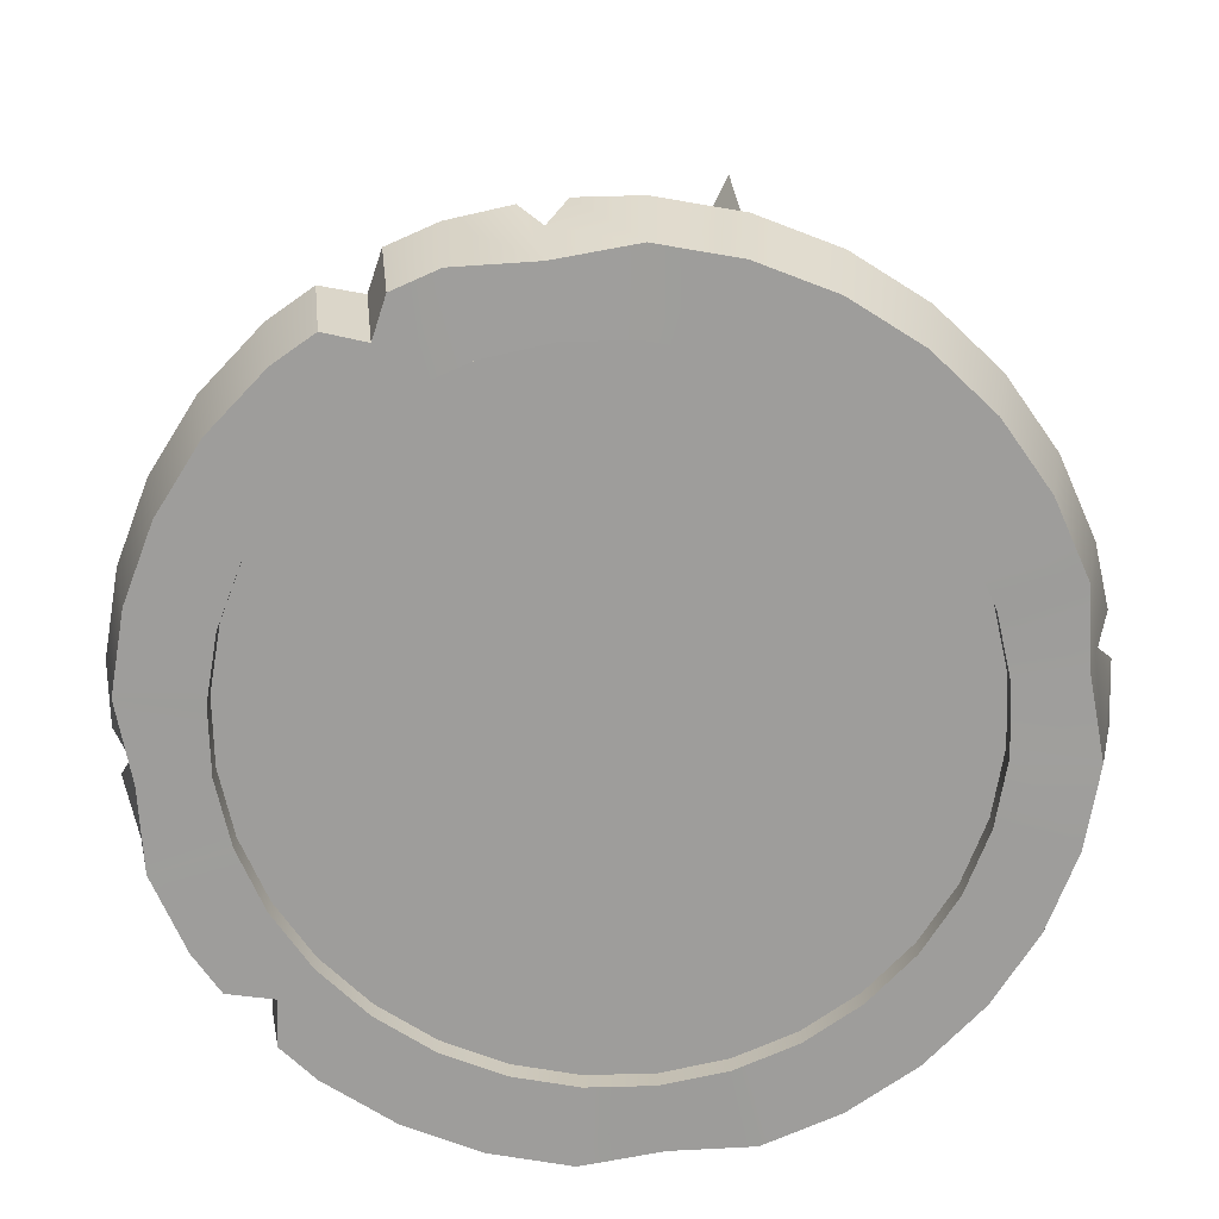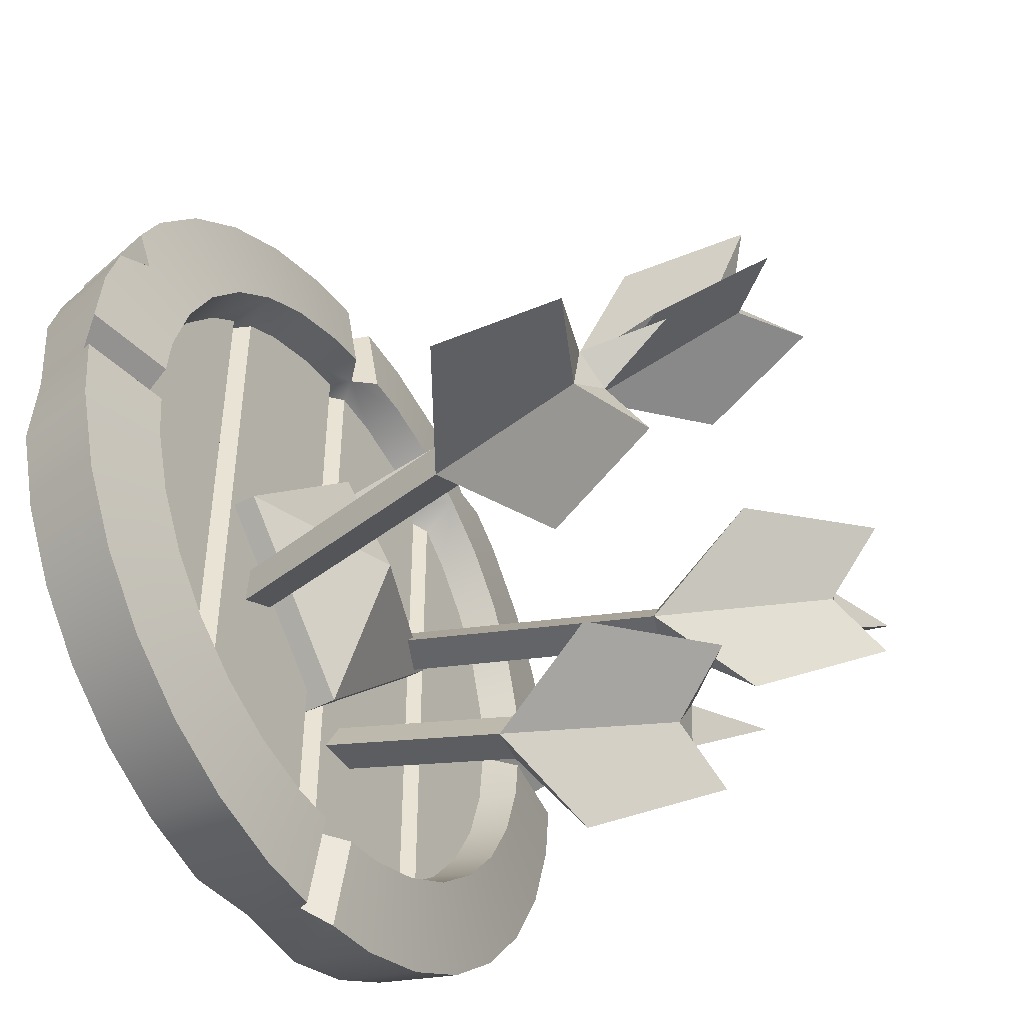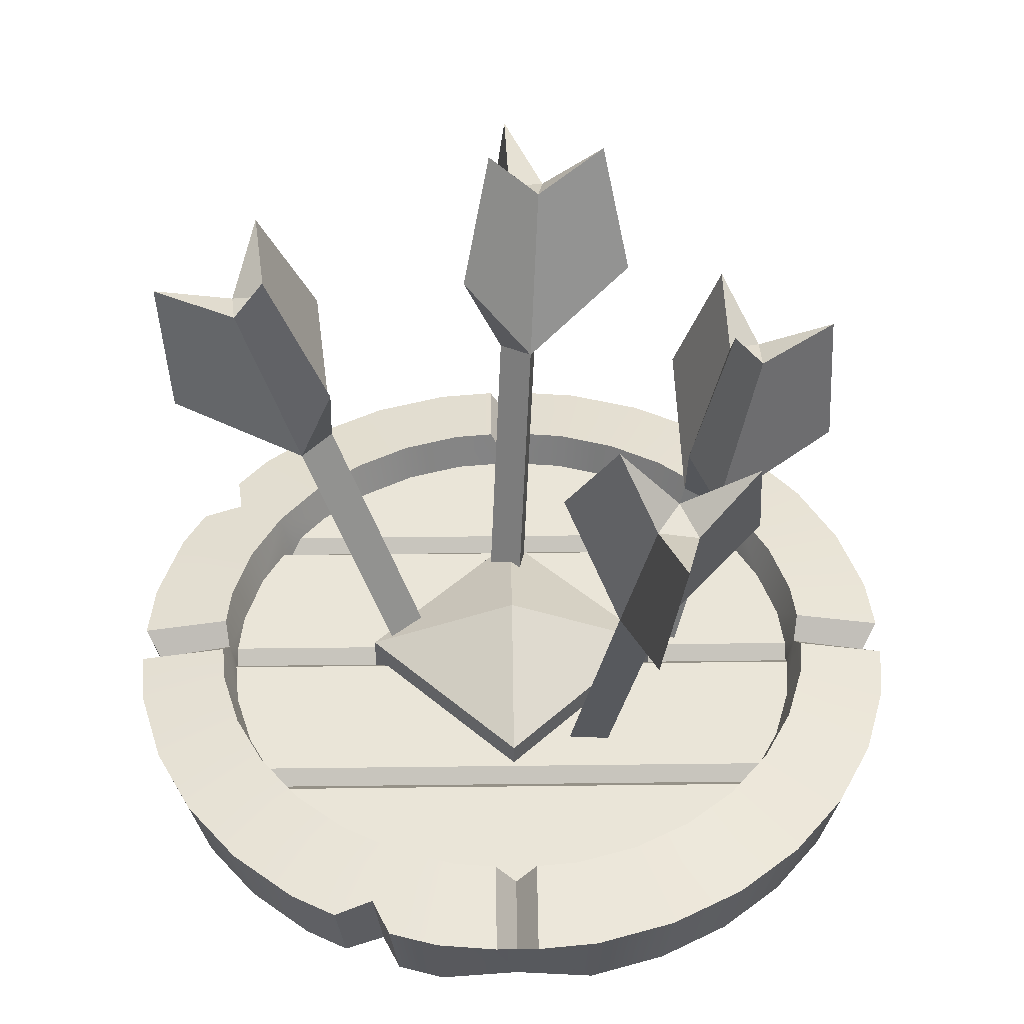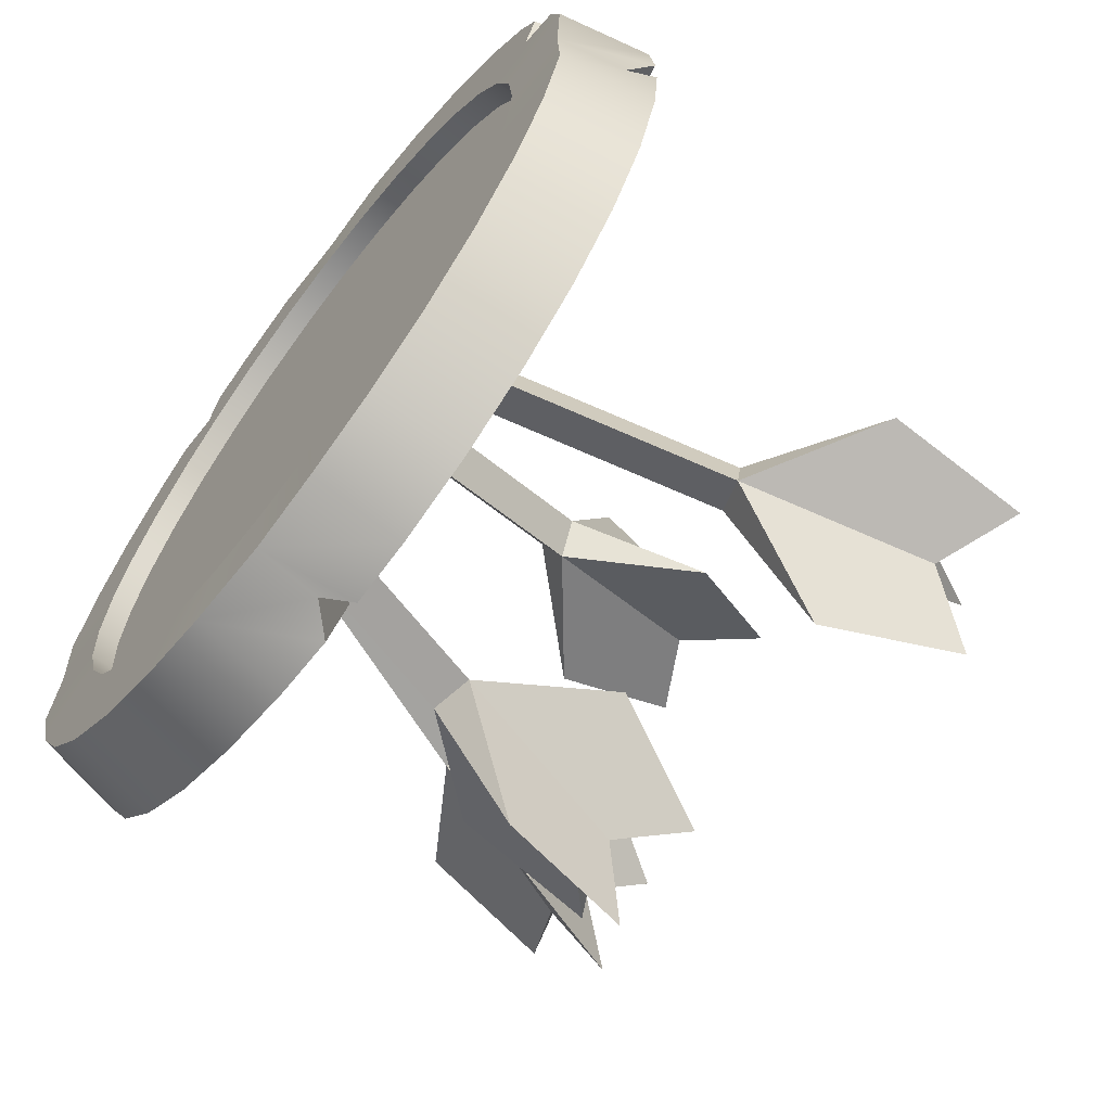
<metadata>
{"format":"obj","ext":"obj","renderer":"f3d","projection":"perspective","resolution":1024,"background":"white","views":[{"elev":-70.6,"azim":-82.8,"up":"+Z"},{"elev":-44.9,"azim":-58.3,"up":"+Y"},{"elev":45.4,"azim":-90.8,"up":"+Z"},{"elev":-66.2,"azim":-127.4,"up":"+Y"}]}
</metadata>
<code>
o shield_arrows_Cylinder.621
v 2e-06 0.2487 -0.02635
v 0.04851 0.2439 -0.02635
v 0.09516 0.2297 -0.02635
v 0.1382 0.2068 -0.02635
v 0.1758 0.1758 -0.02635
v 0.2068 0.1382 -0.02635
v 0.2297 0.09516 -0.02635
v 0.2439 0.04851 -0.02635
v 0.2487 0 -0.02635
v 0.2439 -0.04851 -0.02635
v 0.2297 -0.09516 -0.02635
v 0.2068 -0.1382 -0.02635
v 0.1758 -0.1758 -0.02635
v 0.1382 -0.2068 -0.02635
v 0.09516 -0.2297 -0.02635
v 0.04851 -0.2439 -0.02635
v 2e-06 -0.2487 -0.02635
v -0.04851 -0.2439 -0.02635
v -0.09516 -0.2297 -0.02635
v -0.1381 -0.2068 -0.02635
v -0.1758 -0.1758 -0.02635
v -0.2068 -0.1382 -0.02635
v -0.2297 -0.09516 -0.02635
v -0.2439 -0.04851 -0.02635
v -0.2487 0 -0.02635
v -0.2439 0.04851 -0.02635
v -0.2297 0.09516 -0.02635
v -0.2068 0.1382 -0.02635
v -0.1758 0.1758 -0.02635
v -0.1381 0.2068 -0.02635
v -0.09516 0.2297 -0.02635
v -0.04851 0.2439 -0.02635
v 0.04905 0.2466 0.05179
v 0.06278 0.3156 0.03991
v 0.09621 0.2323 0.05179
v 0.1231 0.2973 0.03991
v 0.1397 0.209 0.05179
v 0.1778 0.1778 0.05179
v 0.2275 0.2275 0.03991
v 0.209 0.1397 0.05179
v 0.2676 0.1788 0.03991
v 0.2323 0.0962 0.05179
v 0.2973 0.1231 0.03991
v 0.2466 0.04904 0.05179
v 0.3156 0.06278 0.03991
v 0.2466 -0.04904 0.05179
v 0.3156 -0.06278 0.03991
v 0.2323 -0.0962 0.05179
v 0.2973 -0.1231 0.03991
v 0.209 -0.1397 0.05179
v 0.2676 -0.1788 0.03991
v 0.1778 -0.1778 0.05179
v 0.2275 -0.2275 0.03991
v 0.1397 -0.209 0.05179
v 0.1788 -0.2675 0.03991
v 0.09621 -0.2323 0.05179
v 0.1231 -0.2973 0.03991
v 0.04905 -0.2466 0.05179
v 0.06278 -0.3156 0.03991
v -0.04904 -0.2466 0.05179
v -0.06277 -0.3156 0.03991
v -0.0962 -0.2323 0.05179
v -0.1231 -0.2973 0.03991
v -0.1397 -0.209 0.05179
v -0.1788 -0.2675 0.03991
v -0.1778 -0.1778 0.05179
v -0.2275 -0.2275 0.03991
v -0.209 -0.1397 0.05179
v -0.2675 -0.1788 0.03991
v -0.2323 -0.0962 0.05179
v -0.2973 -0.1231 0.03991
v -0.2466 -0.04904 0.05179
v -0.3156 -0.06278 0.03991
v -0.2466 0.04904 0.05179
v -0.3156 0.06278 0.03991
v -0.2323 0.0962 0.05179
v -0.209 0.1397 0.05179
v -0.2675 0.1788 0.03991
v -0.1778 0.1778 0.05179
v -0.2275 0.2275 0.03991
v -0.1397 0.209 0.05179
v -0.1788 0.2675 0.03991
v -0.0962 0.2323 0.05179
v -0.1231 0.2973 0.03991
v -0.04904 0.2466 0.05179
v -0.06277 0.3156 0.03991
v 0.04729 0.2377 0.02117
v 0.09276 0.2239 0.02117
v 0.1714 0.1714 0.02117
v 0.2015 0.1347 0.02117
v 0.2239 0.09276 0.02117
v 0.2377 0.04729 0.02117
v 0.2424 -0 0.02117
v 0.2377 -0.04729 0.02117
v 0.2239 -0.09276 0.02117
v 0.2015 -0.1347 0.02117
v 0.1714 -0.1714 0.02117
v 0.09276 -0.2239 0.02117
v 0.04729 -0.2377 0.02117
v -0.04729 -0.2377 0.02117
v -0.09276 -0.2239 0.02117
v -0.1714 -0.1714 0.02117
v -0.2015 -0.1347 0.02117
v -0.2239 -0.09276 0.02117
v -0.2377 -0.04729 0.02117
v -0.2424 0 0.02117
v -0.2377 0.04729 0.02117
v -0.2239 0.09276 0.02117
v -0.2015 0.1347 0.02117
v -0.1714 0.1714 0.02117
v -0.09276 0.2239 0.02117
v -0.04729 0.2377 0.02117
v 2e-06 0.2975 -0.02557
v 0.05992 0.3012 -0.02635
v 0.1175 0.2837 -0.02635
v 0.2172 0.2172 -0.02635
v 0.2554 0.1706 -0.02635
v 0.2837 0.1175 -0.02635
v 0.3012 0.05992 -0.02635
v 0.2975 0 -0.02557
v 0.3012 -0.05992 -0.02635
v 0.2837 -0.1175 -0.02635
v 0.2554 -0.1706 -0.02635
v 0.2172 -0.2172 -0.02635
v 0.1706 -0.2554 -0.02635
v 0.1175 -0.2837 -0.02635
v 0.05992 -0.3012 -0.02635
v 2e-06 -0.2978 -0.02417
v -0.05992 -0.3012 -0.02635
v -0.1175 -0.2837 -0.02635
v -0.1706 -0.2554 -0.02635
v -0.2172 -0.2172 -0.02635
v -0.2554 -0.1706 -0.02635
v -0.2837 -0.1175 -0.02635
v -0.3012 -0.05992 -0.02635
v -0.2975 0 -0.02557
v -0.3012 0.05992 -0.02635
v -0.2554 0.1706 -0.02635
v -0.2172 0.2172 -0.02635
v -0.1706 0.2554 -0.02635
v -0.1175 0.2837 -0.02635
v -0.05992 0.3012 -0.02635
v 2e-06 0.2487 -0.009818
v 0.04851 0.2439 -0.009818
v 0.09516 0.2297 -0.009818
v 0.1382 0.2068 -0.009818
v 0.1758 0.1758 -0.009818
v 0.2068 0.1382 -0.009818
v 0.2297 0.09516 -0.009818
v 0.2439 0.04851 -0.009818
v 0.2487 0 -0.009818
v 0.2439 -0.04851 -0.009818
v 0.2297 -0.09516 -0.009818
v 0.2068 -0.1382 -0.009818
v 0.1758 -0.1758 -0.009818
v 0.1382 -0.2068 -0.009818
v 0.09516 -0.2297 -0.009818
v 0.04851 -0.2439 -0.009818
v 2e-06 -0.2487 -0.009818
v -0.04851 -0.2439 -0.009818
v -0.09516 -0.2297 -0.009818
v -0.1381 -0.2068 -0.009818
v -0.1758 -0.1758 -0.009818
v -0.2068 -0.1382 -0.009818
v -0.2297 -0.09516 -0.009818
v -0.2439 -0.04851 -0.009818
v -0.2487 0 -0.009818
v -0.2439 0.04851 -0.009818
v -0.2297 0.09516 -0.009818
v -0.2068 0.1382 -0.009818
v -0.1758 0.1758 -0.009818
v -0.1381 0.2068 -0.009818
v -0.09516 0.2297 -0.009818
v -0.04851 0.2439 -0.009818
v -0.01634 0.3202 0.03991
v 0.01635 0.3202 0.03991
v 2e-06 0.3083 0.02317
v 0.01635 0.2498 0.05179
v -0.01634 0.2498 0.05179
v 2e-06 0.2468 0.03611
v 0.2498 -0.01634 0.05179
v 0.2498 0.01635 0.05179
v 0.3202 0.01634 0.03991
v 0.3202 -0.01634 0.03991
v 0.3083 0 0.02317
v -0.01634 -0.2498 0.05179
v 0.01635 -0.2498 0.05179
v 2e-06 -0.2468 0.03611
v 0.01635 -0.3202 0.03991
v -0.01634 -0.3202 0.03991
v 2e-06 -0.308 0.02177
v -0.2498 0.01635 0.05179
v -0.2498 -0.01634 0.05179
v -0.3202 -0.01634 0.03991
v -0.3202 0.01635 0.03991
v -0.3083 0 0.02317
v 0.1985 0.2514 0.03991
v 0.1563 0.2796 0.03991
v 0.1648 0.2467 0.04415
v 0.1482 0.2674 -0.02635
v 0.1903 0.2392 -0.02635
v 0.1565 0.2342 -0.02635
v -0.2861 0.144 0.03991
v -0.3042 0.1005 0.03991
v -0.2757 0.1142 0.04386
v -0.2906 0.09485 -0.02635
v -0.2726 0.1384 -0.02635
v -0.2618 0.1085 -0.02635
v 0 -4e-06 0.08658
v 1e-06 0.1198 0.03984
v 0.1198 -4e-06 0.03984
v -0.1198 -4e-06 0.03984
v 1e-06 -0.1198 0.03984
v -0.0109 0.2413 0.02117
v 0.01091 0.2413 0.02117
v 2e-06 0.2418 0.01043
v 0.1238 0.2074 0.02117
v 0.1456 0.1926 0.02117
v 0.1347 0.2006 0.01043
v 0.1456 -0.1926 0.02117
v 0.1238 -0.2074 0.02117
v 0.1347 -0.2006 0.01043
v 0.01091 -0.2413 0.02117
v -0.0109 -0.2413 0.02117
v 2e-06 -0.2418 0.01043
v -0.1238 -0.2074 0.02117
v -0.1456 -0.1926 0.02117
v -0.1347 -0.2006 0.01043
v -0.1456 0.1926 0.02117
v -0.1238 0.2074 0.02117
v -0.1347 0.2006 0.01043
v -0.1714 0 0.02117
v 0.2127 -0 0.02117
v -0.04729 -0 0.02117
v -0.2127 0 0.02117
v 0.1714 -0 0.02117
v 0.09276 -0 0.02117
v -0.09276 -0 0.02117
v 0.04729 -0 0.02117
v 0.1238 -0 0.02117
v 0.1347 -0 0.01043
v 0.1456 -0 0.02117
v -0.1238 0 0.02117
v -0.1347 0 0.01043
v -0.1456 0 0.02117
v -0.0109 -0 0.02117
v 2e-06 -0 0.01043
v 0.01091 -0 0.02117
v 1e-06 0.1198 0.004825
v 0.1198 -4e-06 0.004825
v -0.1198 -4e-06 0.004825
v 1e-06 -0.1198 0.004825
v 0.1748 -0.02222 0.2334
v 0.2234 -0.02867 0.3671
v 0.1638 0.007368 0.239
v 0.2131 -0.000612 0.3724
v 0.145 -0.01799 0.2446
v 0.1953 -0.02466 0.3777
v 0.2645 0.01807 0.2875
v 0.2761 0.002736 0.3911
v 0.1767 -0.1006 0.3138
v 0.2158 -0.07882 0.4091
v 0.1255 0.03788 0.3401
v 0.1806 0.01635 0.4271
v 0.08753 -0.009795 -0.002354
v 0.07658 0.01979 0.003255
v 0.05781 -0.005562 0.008864
v -0.129 -0.09833 0.2435
v -0.169 -0.1187 0.3787
v -0.1553 -0.08078 0.2385
v -0.194 -0.1021 0.374
v -0.156 -0.1124 0.2336
v -0.1947 -0.1321 0.3693
v -0.1255 -0.03726 0.3377
v -0.167 -0.07417 0.4272
v -0.1286 -0.1854 0.3145
v -0.1691 -0.176 0.4112
v -0.252 -0.1032 0.2912
v -0.2539 -0.1195 0.3952
v -0.05987 -0.06225 0.00422
v -0.08622 -0.0447 -0.000744
v -0.08688 -0.07635 -0.005708
v 0.06035 0.1761 0.2334
v 0.07775 0.222 0.3671
v 0.02904 0.1722 0.239
v 0.04806 0.2184 0.3724
v 0.04944 0.1482 0.2446
v 0.0674 0.1955 0.3777
v 0.04164 0.2727 0.2875
v 0.05921 0.2805 0.3911
v 0.1371 0.1601 0.3138
v 0.1248 0.2031 0.4091
v -0.009433 0.1419 0.3401
v 0.02412 0.1906 0.4271
v 0.02832 0.09404 -0.002354
v -0.002989 0.09015 0.003255
v 0.01741 0.06608 0.008864
v 0.07566 -0.1752 0.1567
v 0.1002 -0.2057 0.2937
v 0.06044 -0.1485 0.1656
v 0.08572 -0.1803 0.3021
v 0.04414 -0.1759 0.1624
v 0.07026 -0.2063 0.2991
v 0.1489 -0.1401 0.2343
v 0.1436 -0.1759 0.3332
v 0.07256 -0.2684 0.2195
v 0.09116 -0.264 0.323
v 0.001327 -0.1431 0.261
v 0.04221 -0.1779 0.3515
v 0.04624 -0.1393 -0.002289
v 0.03102 -0.1125 0.006579
v 0.01471 -0.1399 0.003401
f 114 34 36 115
f 87 88 35 33
f 88 217 37 35
f 89 90 40 38
f 90 91 42 40
f 91 92 44 42
f 119 45 183 185 120
f 183 45 44 182
f 94 95 48 46
f 95 96 50 48
f 96 97 52 50
f 54 221 98 56
f 99 223 188 187 58
f 98 99 58 56
f 127 59 189 191 128
f 189 59 58 187
f 100 101 62 60
f 101 226 64 62
f 102 103 68 66
f 103 104 70 68
f 104 105 72 70
f 135 73 194 196 136
f 194 73 72 193
f 107 108 76 74
f 108 109 77 76
f 109 110 79 77
f 81 230 111 83
f 111 112 85 83
f 47 184 181 46
f 19 20 162 161
f 113 177 176 34 114
f 115 36 198 200
f 116 39 41 117
f 117 41 43 118
f 118 43 45 119
f 120 185 184 47 121
f 61 190 186 60
f 121 47 49 122
f 122 49 51 123
f 123 51 53 124
f 124 53 55 125
f 125 55 57 126
f 126 57 59 127
f 128 191 190 61 129
f 75 195 192 74
f 129 61 63 130
f 130 63 65 131
f 131 65 67 132
f 132 67 69 133
f 133 69 71 134
f 134 71 73 135
f 136 196 195 75 137
f 27 26 137 206 208
f 137 75 204 206
f 138 78 80 139
f 139 80 82 140
f 140 82 84 141
f 141 84 86 142
f 4 3 115 200 202
f 175 86 85 179
f 36 34 33 35
f 201 197 39 116
f 199 198 36 35 37
f 41 39 38 40
f 43 41 40 42
f 45 43 42 44
f 92 93 182 44
f 93 94 46 181
f 49 47 46 48
f 51 49 48 50
f 53 51 50 52
f 55 53 52 54
f 57 55 54 56
f 59 57 56 58
f 188 224 100 60 186
f 63 61 60 62
f 65 63 62 64
f 67 65 64 66
f 69 67 66 68
f 71 69 68 70
f 73 71 70 72
f 105 106 193 72
f 106 107 74 192
f 207 203 78 138
f 205 204 75 74 76
f 80 78 77 79
f 82 80 79 81
f 84 82 81 83
f 86 84 83 85
f 142 86 175 177 113
f 180 215 87 33 178
f 110 229 81 79
f 97 220 54 52
f 37 218 89 38
f 64 227 102 66
f 112 214 180 179 85
f 2 1 113 114
f 3 2 114 115
f 5 4 202 201 116
f 6 5 116 117
f 7 6 117 118
f 8 7 118 119
f 9 8 119 120
f 10 9 120 121
f 11 10 121 122
f 12 11 122 123
f 13 12 123 124
f 14 13 124 125
f 15 14 125 126
f 16 15 126 127
f 17 16 127 128
f 18 17 128 129
f 19 18 129 130
f 20 19 130 131
f 21 20 131 132
f 22 21 132 133
f 23 22 133 134
f 24 23 134 135
f 25 24 135 136
f 26 25 136 137
f 28 27 208 207 138
f 29 28 138 139
f 30 29 139 140
f 31 30 140 141
f 32 31 141 142
f 1 32 142 113
f 6 7 149 148
f 20 21 163 162
f 7 8 150 149
f 21 22 164 163
f 8 9 151 150
f 22 23 165 164
f 9 10 152 151
f 23 24 166 165
f 10 11 153 152
f 24 25 167 166
f 11 12 154 153
f 25 26 168 167
f 12 13 155 154
f 26 27 169 168
f 13 14 156 155
f 27 28 170 169
f 14 15 157 156
f 1 2 144 143
f 28 29 171 170
f 15 16 158 157
f 2 3 145 144
f 29 30 172 171
f 16 17 159 158
f 3 4 146 145
f 30 31 173 172
f 17 18 160 159
f 4 5 147 146
f 31 32 174 173
f 18 19 161 160
f 5 6 148 147
f 32 1 143 174
f 106 192 195 196
f 188 186 190 191
f 187 188 191 189
f 193 106 196 194
f 34 176 178 33
f 177 175 179 180
f 176 177 180 178
f 182 93 185 183
f 93 181 184 185
f 39 197 199 37 38
f 198 199 202 200
f 204 205 208 206
f 205 203 207 208
f 199 197 201 202
f 78 203 205 76 77
f 209 213 211
f 209 212 213
f 210 212 209
f 214 216 180
f 216 215 180
f 217 219 37
f 219 218 37
f 220 222 54
f 222 221 54
f 223 225 188
f 225 224 188
f 226 228 64
f 228 227 64
f 229 231 81
f 231 230 81
f 211 210 209
f 211 213 252 250
f 210 211 250 249
f 212 210 249 251
f 213 212 251 252
f 236 242 220 97
f 232 245 229 110
f 234 246 214 112
f 243 238 111 230
f 235 232 110 109
f 233 96 95
f 233 236 97 96
f 237 239 99 98
f 238 234 112 111
f 240 237 98 221
f 143 144 145 146 147 148 149 150 151 152 153 154 155 156 157 158 159 160 161 162 163 164 165 166 167 168 169 170 171 172 173 174
f 235 109 108
f 104 235 106 105
f 107 106 235 108
f 240 221 222 241
f 241 222 220 242
f 243 230 231 244
f 244 231 229 245
f 246 224 225 247
f 247 225 223 248
f 239 248 223 99
f 87 215 248 239
f 216 247 248 215
f 214 246 247 216
f 228 244 245 227
f 226 243 244 228
f 219 241 242 218
f 217 240 241 219
f 104 103 235
f 217 88 237 240
f 101 100 234 238
f 88 87 239 237
f 90 89 236 233
f 91 90 233
f 103 102 232 235
f 226 101 238 243
f 100 224 246 234
f 102 227 245 232
f 89 218 242 236
f 91 233 93 92
f 94 93 233 95
f 253 257 267 265
f 257 255 266 267
f 255 253 265 266
f 268 272 282 280
f 272 270 281 282
f 270 268 280 281
f 283 287 297 295
f 287 285 296 297
f 285 283 295 296
f 298 302 312 310
f 302 300 311 312
f 300 298 310 311
f 254 260 256
f 255 256 260 259
f 261 262 258 257
f 258 262 254
f 253 254 262 261
f 263 264 256 255
f 256 264 258
f 257 258 264 263
f 259 260 254 253
f 254 256 258
f 255 259 253
f 253 261 257
f 257 263 255
f 269 275 271
f 270 271 275 274
f 276 277 273 272
f 273 277 269
f 268 269 277 276
f 278 279 271 270
f 271 279 273
f 272 273 279 278
f 274 275 269 268
f 269 271 273
f 270 274 268
f 268 276 272
f 272 278 270
f 284 290 286
f 285 286 290 289
f 291 292 288 287
f 288 292 284
f 283 284 292 291
f 293 294 286 285
f 286 294 288
f 287 288 294 293
f 289 290 284 283
f 284 286 288
f 285 289 283
f 283 291 287
f 287 293 285
f 299 305 301
f 300 301 305 304
f 306 307 303 302
f 303 307 299
f 298 299 307 306
f 308 309 301 300
f 301 309 303
f 302 303 309 308
f 304 305 299 298
f 299 301 303
f 300 304 298
f 298 306 302
f 302 308 300

</code>
